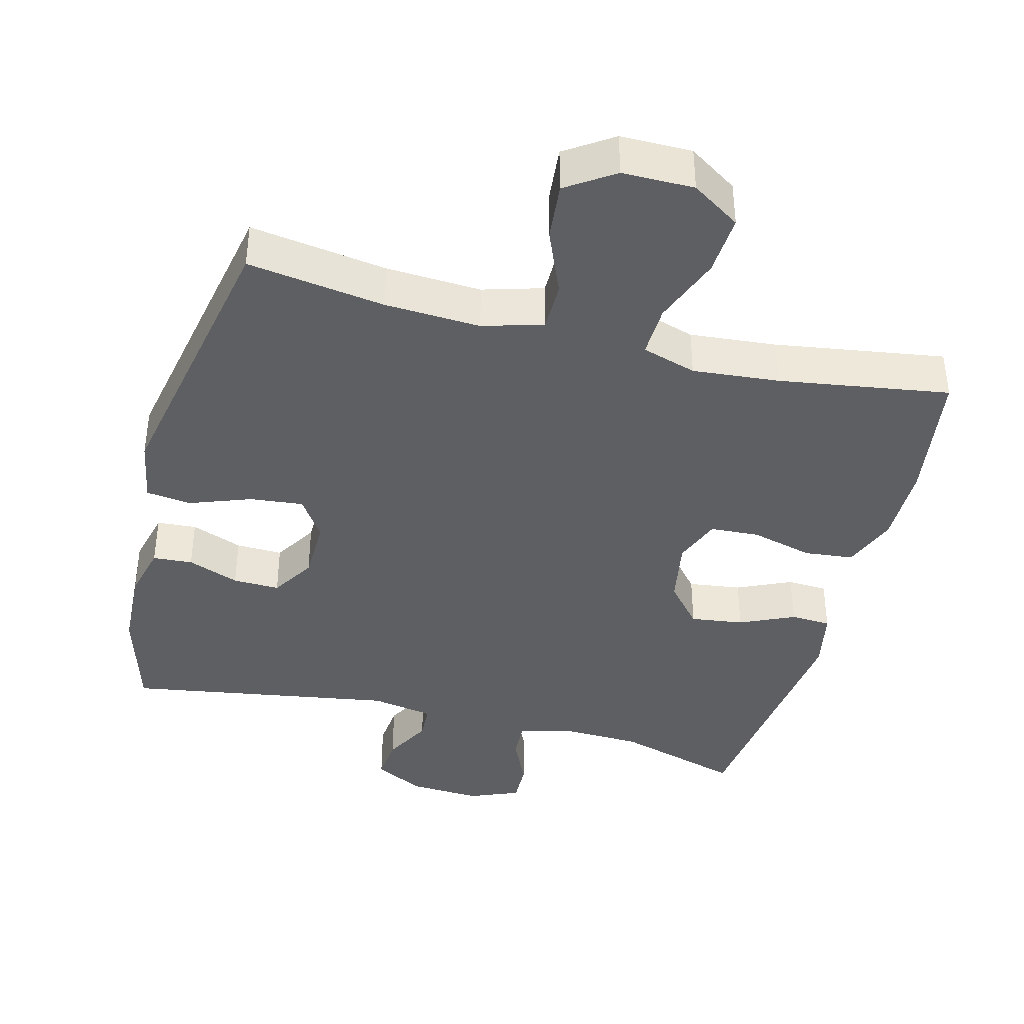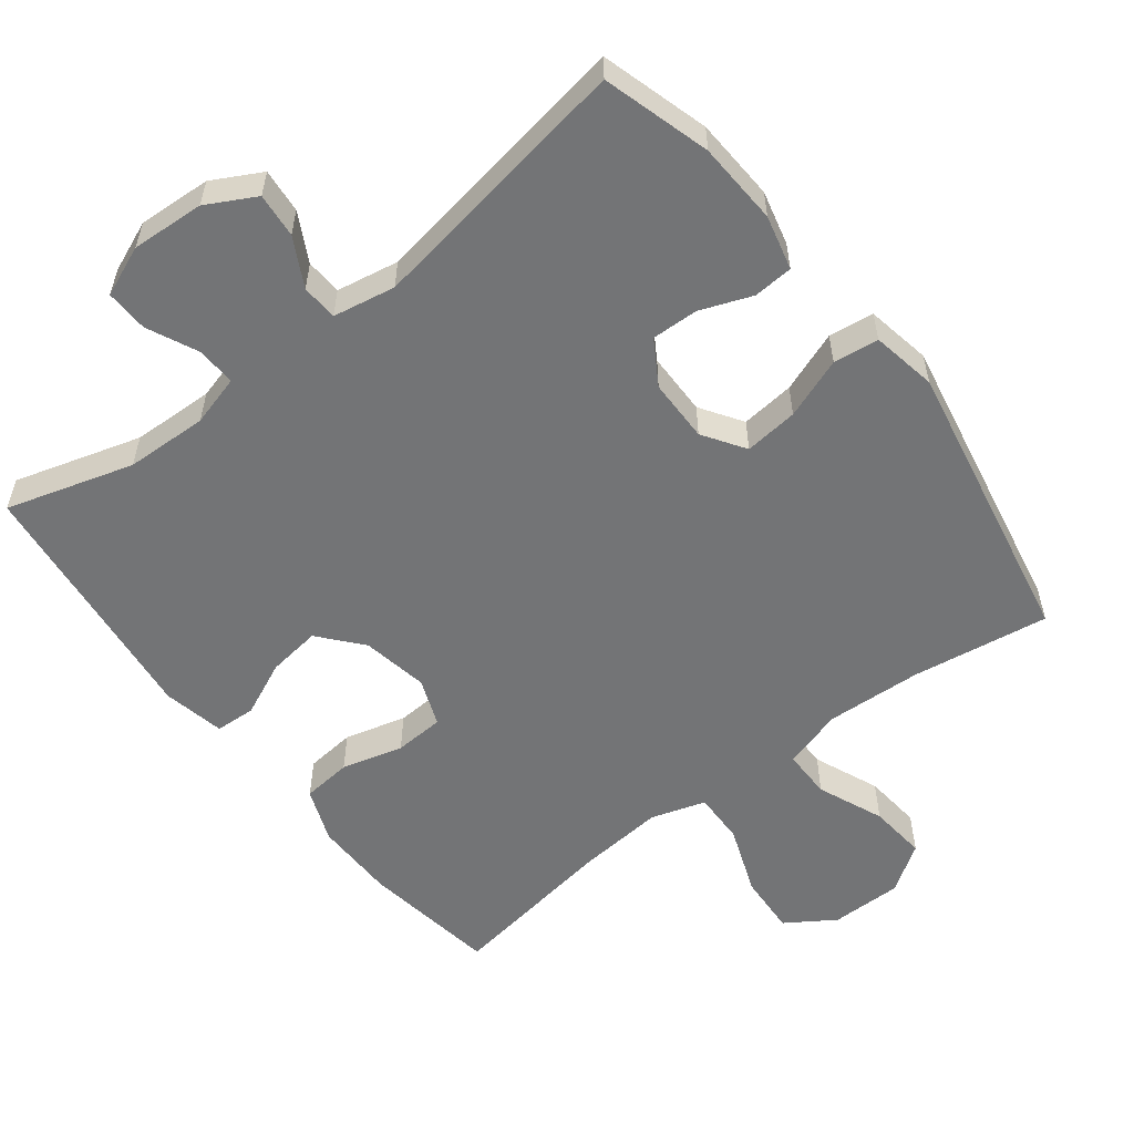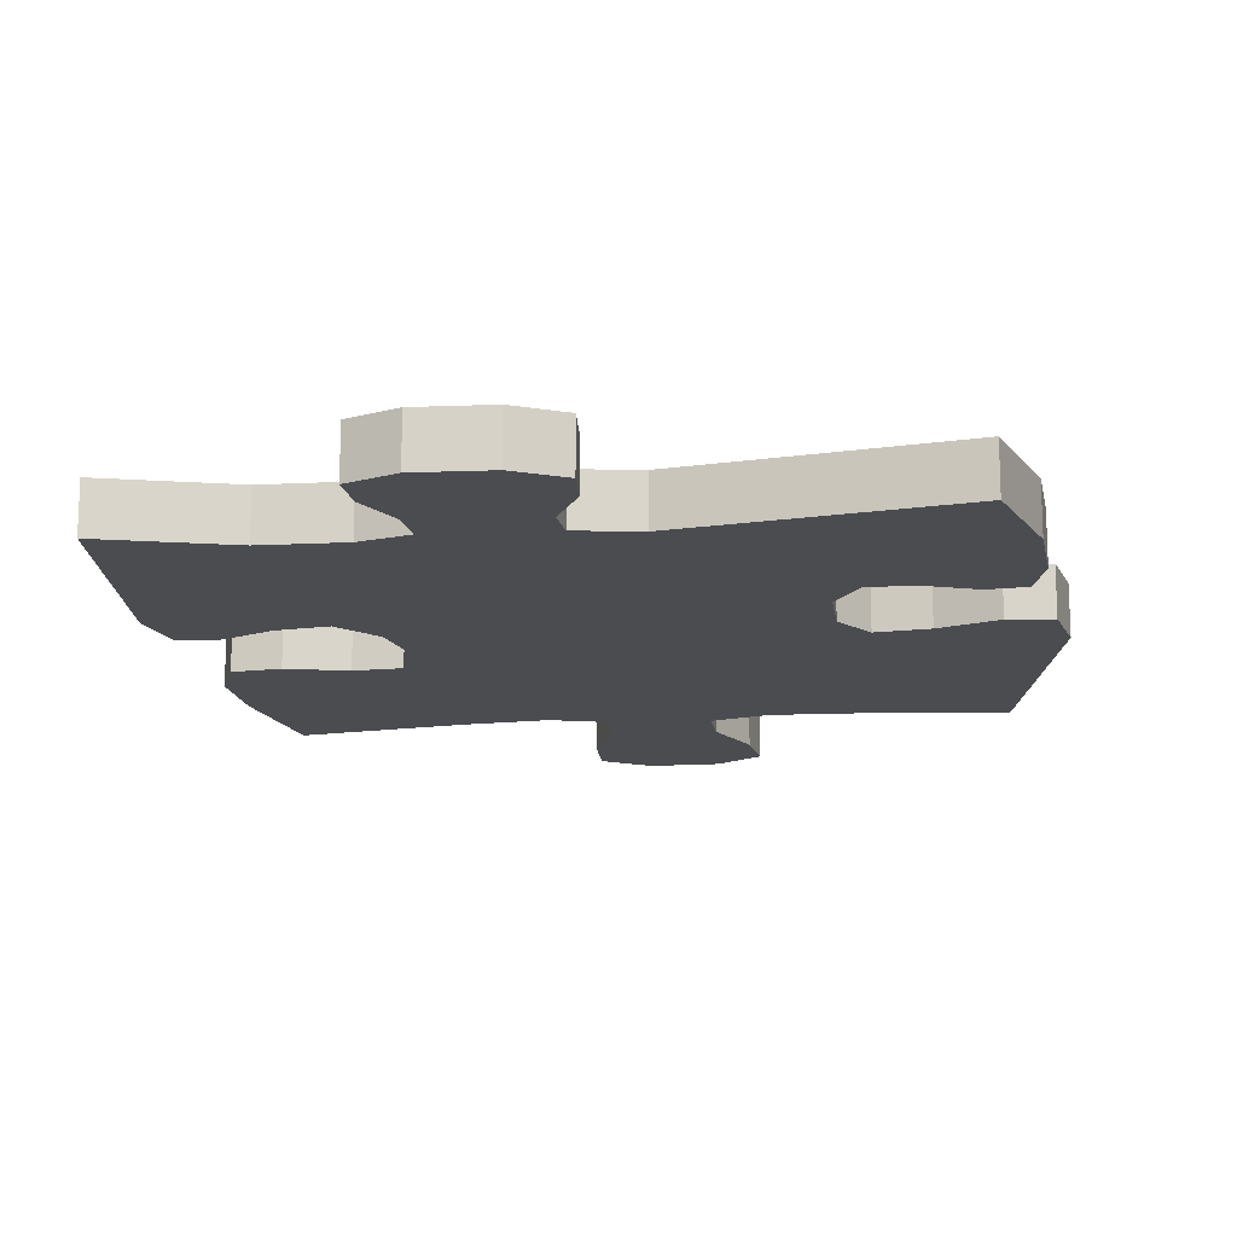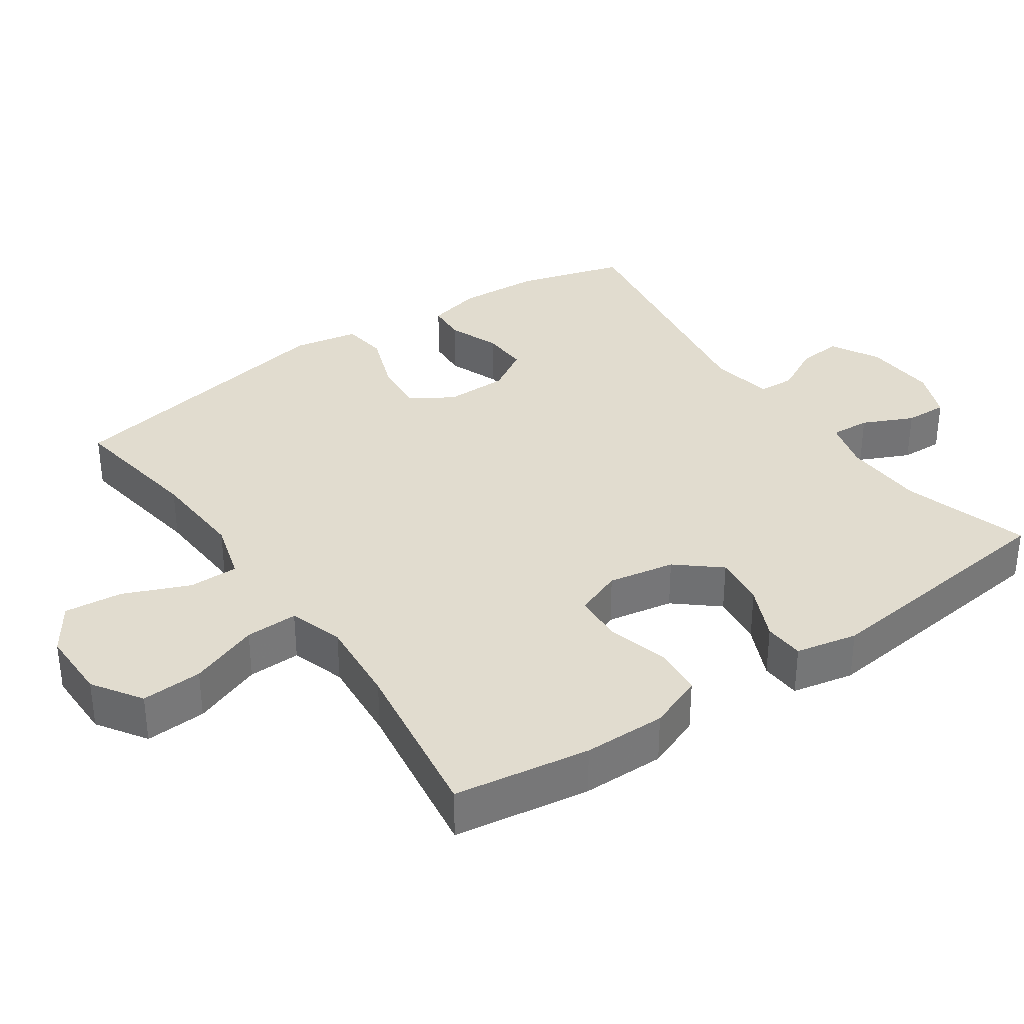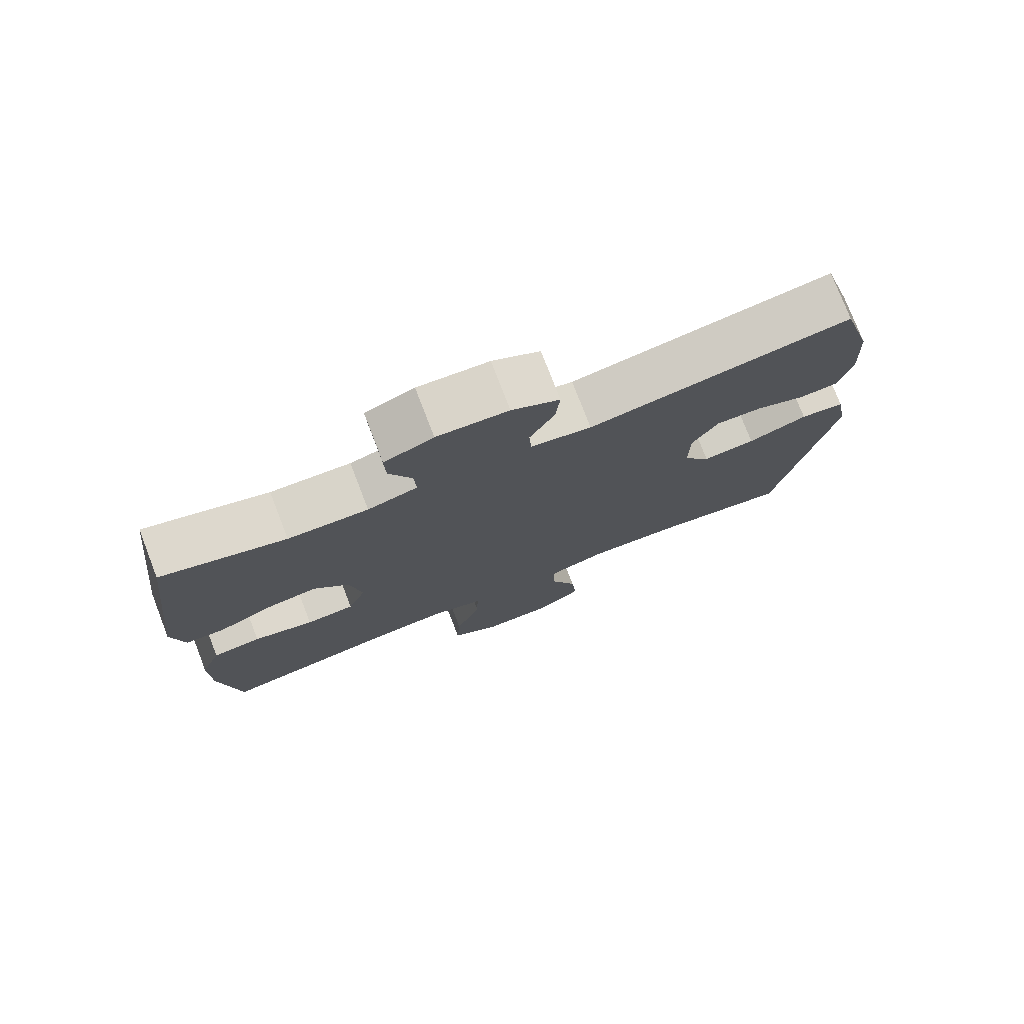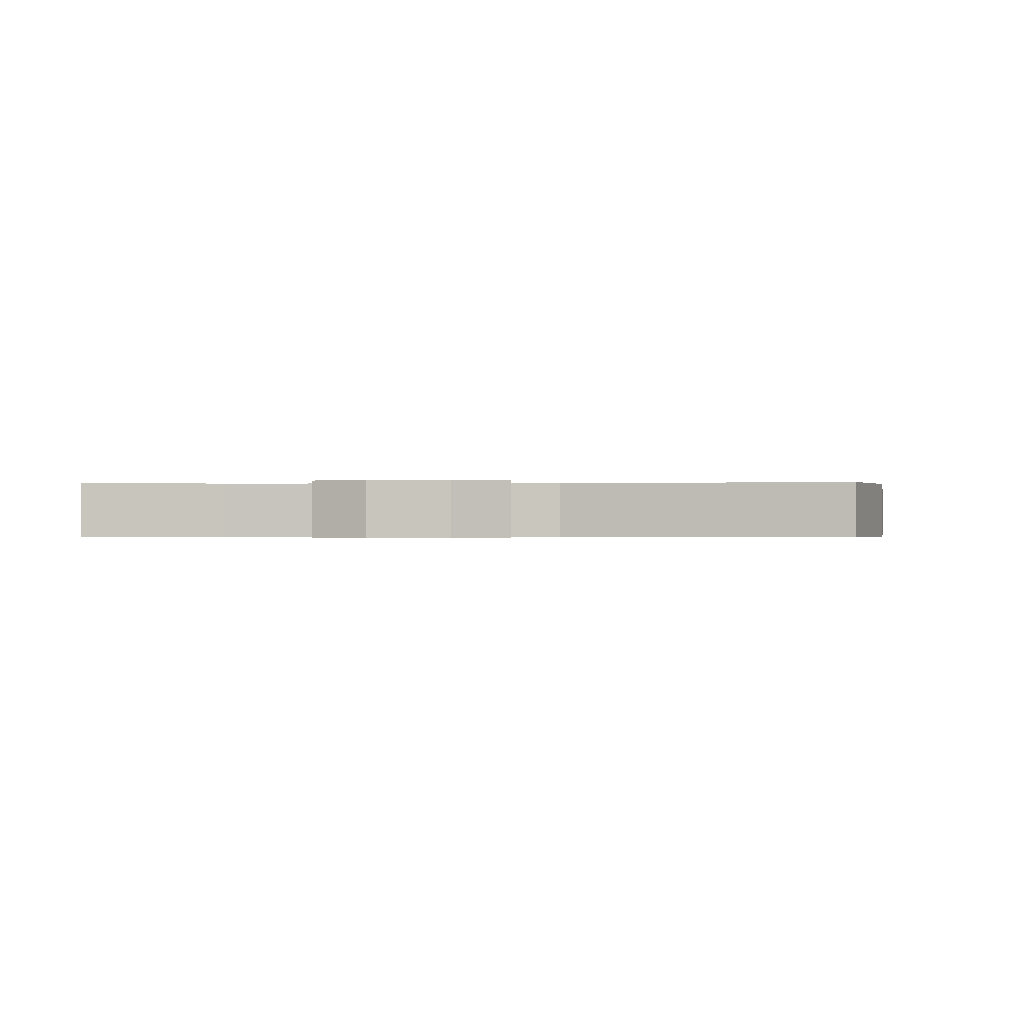
<metadata>
{"format":"obj","ext":"obj","renderer":"f3d","projection":"perspective","resolution":1024,"background":"white","views":[{"elev":-39.7,"azim":165.4,"up":"+Y"},{"elev":-56.1,"azim":37.7,"up":"+Y"},{"elev":-14.9,"azim":8.1,"up":"+Y"},{"elev":34.5,"azim":-124.8,"up":"+Y"},{"elev":76.7,"azim":-21.1,"up":"+Z"},{"elev":-0.3,"azim":4.6,"up":"+Y"}]}
</metadata>
<code>
v 0.5 0.07 0.5
v 0.544 0.07 0.348
v 0.55 0.07 0.231
v 0.531 0.07 0.154
v 0.475 0.07 0.15
v 0.402 0.07 0.178
v 0.336 0.07 0.18
v 0.298 0.07 0.118
v 0.297 0.07 0.029
v 0.336 0.07 -0.03
v 0.412 0.07 -0.022
v 0.498 0.07 0.01
v 0.562 0.07 0.002
v 0.579 0.07 -0.09
v 0.5 0.07 -0.5
v 0.306 0.07 -0.471
v 0.171 0.07 -0.464
v 0.086 0.07 -0.489
v 0.086 0.07 -0.559
v 0.125 0.07 -0.652
v 0.133 0.07 -0.734
v 0.066 0.07 -0.779
v -0.035 0.07 -0.779
v -0.104 0.07 -0.734
v -0.099 0.07 -0.648
v -0.062 0.07 -0.55
v -0.06 0.07 -0.476
v -0.137 0.07 -0.452
v -0.26 0.07 -0.463
v -0.5 0.07 -0.5
v -0.529 0.07 -0.309
v -0.53 0.07 -0.193
v -0.5 0.07 -0.116
v -0.43 0.07 -0.109
v -0.343 0.07 -0.132
v -0.273 0.07 -0.128
v -0.247 0.07 -0.061
v -0.264 0.07 0.033
v -0.315 0.07 0.093
v -0.39 0.07 0.083
v -0.467 0.07 0.048
v -0.524 0.07 0.051
v -0.542 0.07 0.138
v -0.5 0.07 0.5
v -0.321 0.07 0.447
v -0.205 0.07 0.443
v -0.133 0.07 0.463
v -0.136 0.07 0.519
v -0.169 0.07 0.59
v -0.171 0.07 0.65
v -0.1 0.07 0.679
v 0.003 0.07 0.673
v 0.072 0.07 0.636
v 0.066 0.07 0.573
v 0.03 0.07 0.505
v 0.033 0.07 0.454
v 0.121 0.07 0.438
v 0.5 0 0.5
v 0.544 0 0.348
v 0.55 0 0.231
v 0.531 0 0.154
v 0.475 0 0.15
v 0.402 0 0.178
v 0.336 0 0.18
v 0.298 0 0.118
v 0.297 0 0.029
v 0.336 0 -0.03
v 0.412 0 -0.022
v 0.498 0 0.01
v 0.562 0 0.002
v 0.579 0 -0.09
v 0.5 0 -0.5
v 0.306 0 -0.471
v 0.171 0 -0.464
v 0.086 0 -0.489
v 0.086 0 -0.559
v 0.125 0 -0.652
v 0.133 0 -0.734
v 0.066 0 -0.779
v -0.035 0 -0.779
v -0.104 0 -0.734
v -0.099 0 -0.648
v -0.062 0 -0.55
v -0.06 0 -0.476
v -0.137 0 -0.452
v -0.26 0 -0.463
v -0.5 0 -0.5
v -0.529 0 -0.309
v -0.53 0 -0.193
v -0.5 0 -0.116
v -0.43 0 -0.109
v -0.343 0 -0.132
v -0.273 0 -0.128
v -0.247 0 -0.061
v -0.264 0 0.033
v -0.315 0 0.093
v -0.39 0 0.083
v -0.467 0 0.048
v -0.524 0 0.051
v -0.542 0 0.138
v -0.5 0 0.5
v -0.321 0 0.447
v -0.205 0 0.443
v -0.133 0 0.463
v -0.136 0 0.519
v -0.169 0 0.59
v -0.171 0 0.65
v -0.1 0 0.679
v 0.003 0 0.673
v 0.072 0 0.636
v 0.066 0 0.573
v 0.03 0 0.505
v 0.033 0 0.454
v 0.121 0 0.438
f 52 53 54 55
f 52 55 56
f 51 52 56
f 48 49 50 51
f 47 48 51 56
f 46 47 56 57
f 42 43 44 45
f 40 41 42 45
f 39 40 45 46
f 38 39 46 57
f 32 33 34 35
f 32 35 36
f 29 30 31 32
f 28 29 32 36
f 27 28 36 37
f 23 24 25 26
f 23 26 27
f 22 23 27
f 19 20 21 22
f 18 19 22 27
f 17 18 27 37
f 13 14 15 16
f 11 12 13 16
f 10 11 16 17
f 9 10 17 37
f 3 4 5 6
f 3 6 7
f 2 3 7
f 1 2 7
f 57 1 7 8
f 37 38 57
f 8 9 37 57
f 112 111 110 109
f 113 112 109
f 113 109 108
f 108 107 106 105
f 113 108 105 104
f 114 113 104 103
f 102 101 100 99
f 102 99 98 97
f 103 102 97 96
f 114 103 96 95
f 92 91 90 89
f 93 92 89
f 89 88 87 86
f 93 89 86 85
f 94 93 85 84
f 83 82 81 80
f 84 83 80
f 84 80 79
f 79 78 77 76
f 84 79 76 75
f 94 84 75 74
f 73 72 71 70
f 73 70 69 68
f 74 73 68 67
f 94 74 67 66
f 63 62 61 60
f 64 63 60
f 64 60 59
f 64 59 58
f 65 64 58 114
f 114 95 94
f 114 94 66 65
f 1 58 59 2
f 2 59 60 3
f 3 60 61 4
f 4 61 62 5
f 5 62 63 6
f 6 63 64 7
f 7 64 65 8
f 8 65 66 9
f 9 66 67 10
f 10 67 68 11
f 11 68 69 12
f 12 69 70 13
f 13 70 71 14
f 14 71 72 15
f 15 72 73 16
f 16 73 74 17
f 17 74 75 18
f 18 75 76 19
f 19 76 77 20
f 20 77 78 21
f 21 78 79 22
f 22 79 80 23
f 23 80 81 24
f 24 81 82 25
f 25 82 83 26
f 26 83 84 27
f 27 84 85 28
f 28 85 86 29
f 29 86 87 30
f 30 87 88 31
f 31 88 89 32
f 32 89 90 33
f 33 90 91 34
f 34 91 92 35
f 35 92 93 36
f 36 93 94 37
f 37 94 95 38
f 38 95 96 39
f 39 96 97 40
f 40 97 98 41
f 41 98 99 42
f 42 99 100 43
f 43 100 101 44
f 44 101 102 45
f 45 102 103 46
f 46 103 104 47
f 47 104 105 48
f 48 105 106 49
f 49 106 107 50
f 50 107 108 51
f 51 108 109 52
f 52 109 110 53
f 53 110 111 54
f 54 111 112 55
f 55 112 113 56
f 56 113 114 57
f 57 114 58 1

</code>
